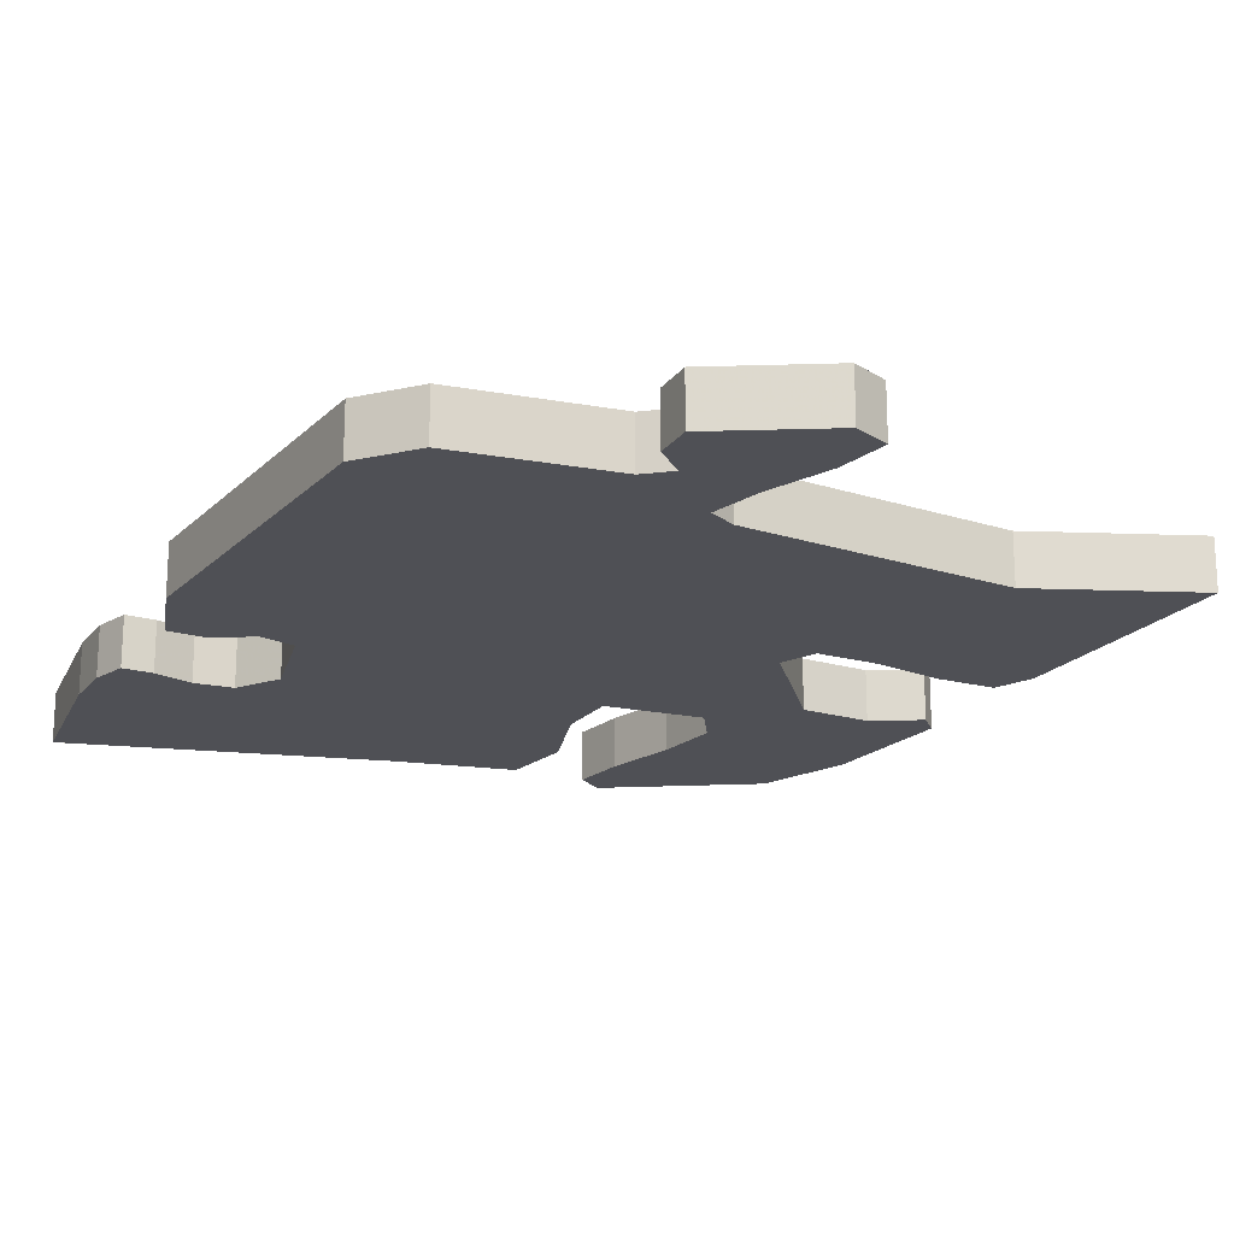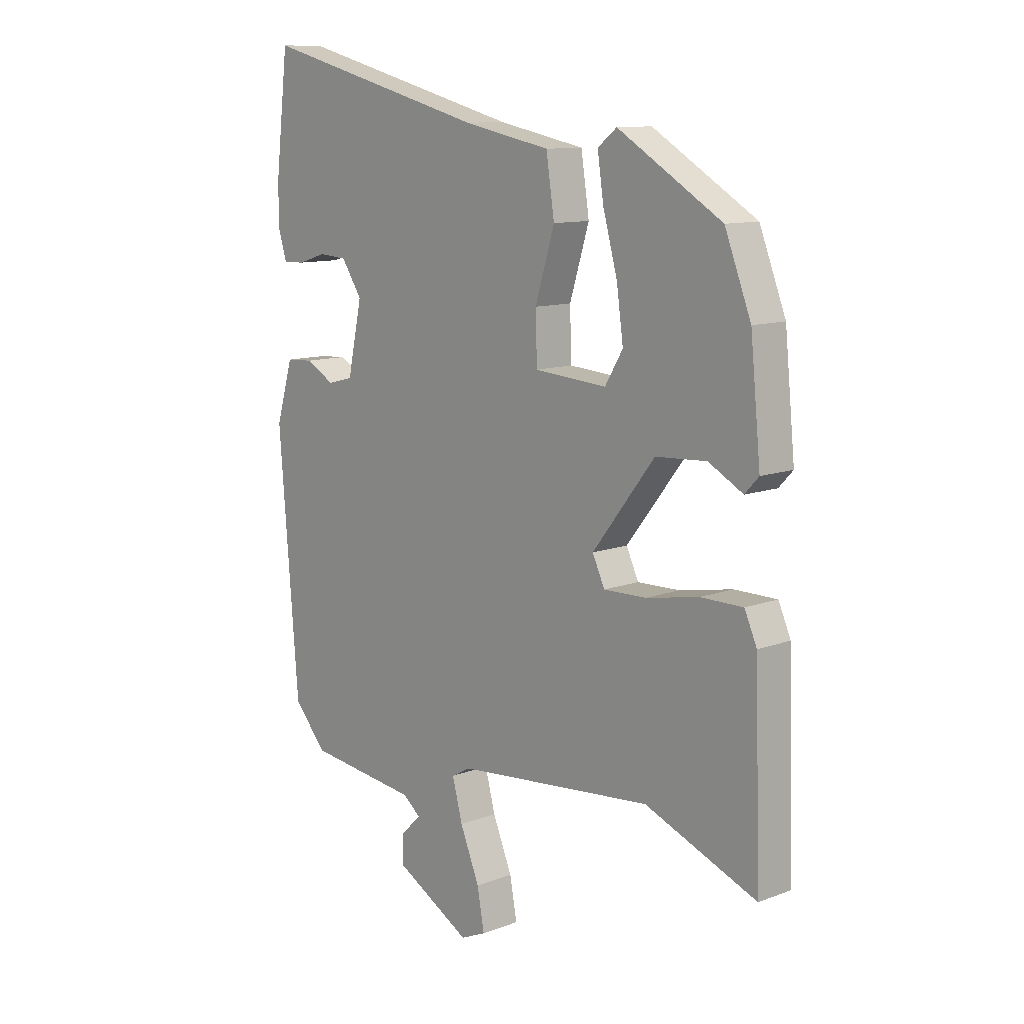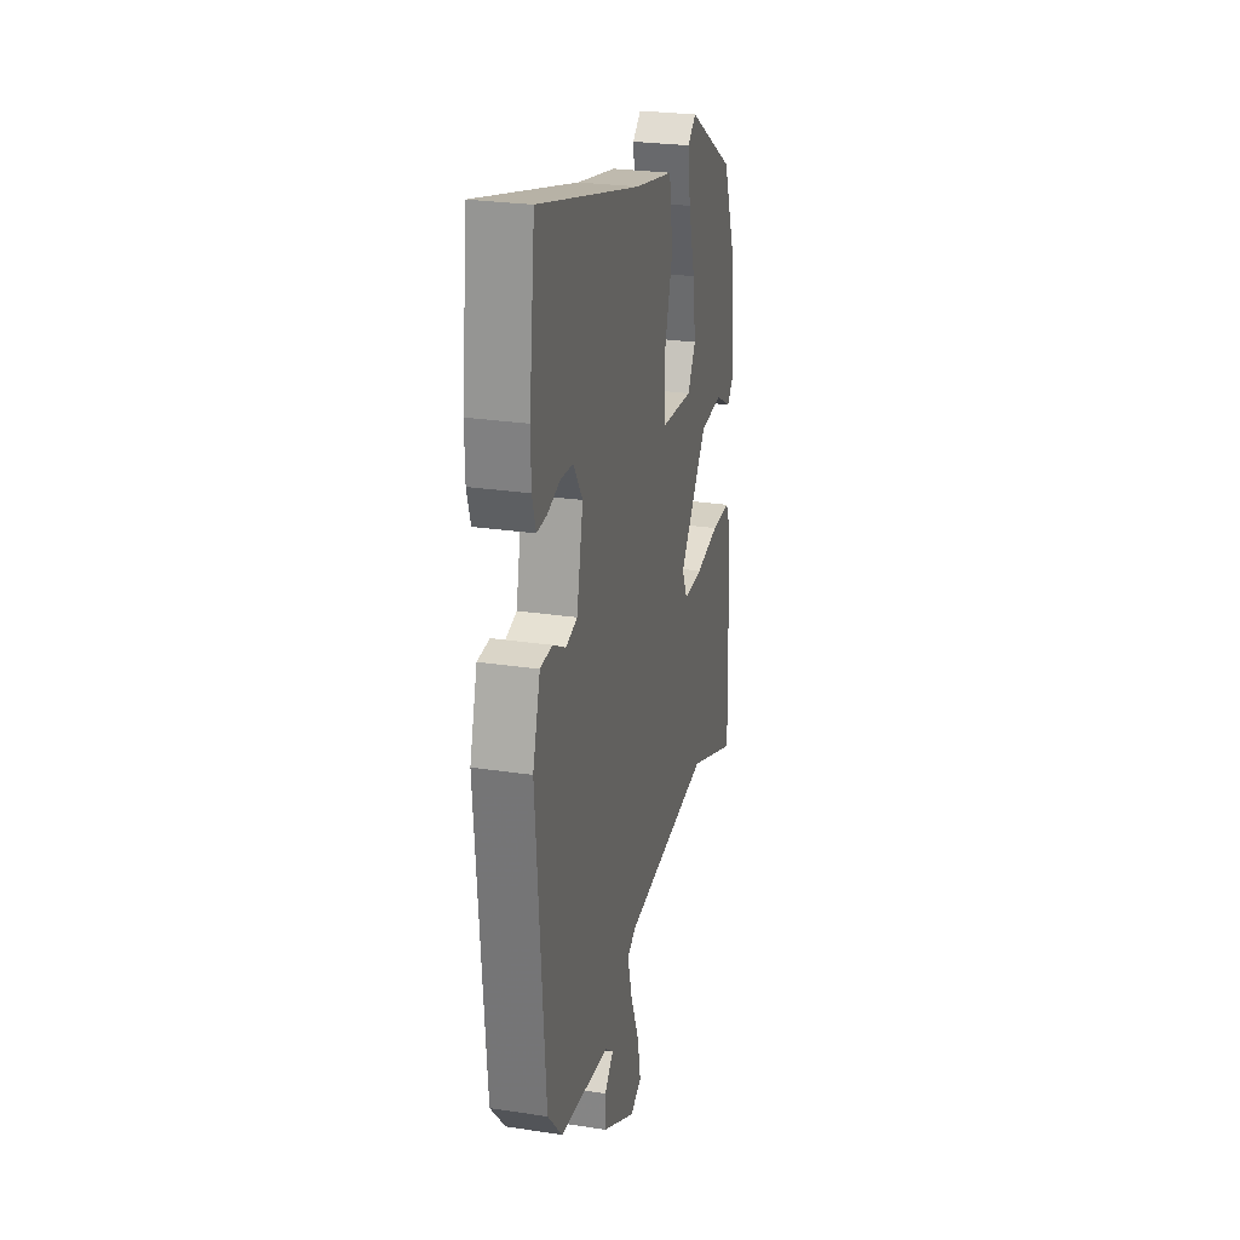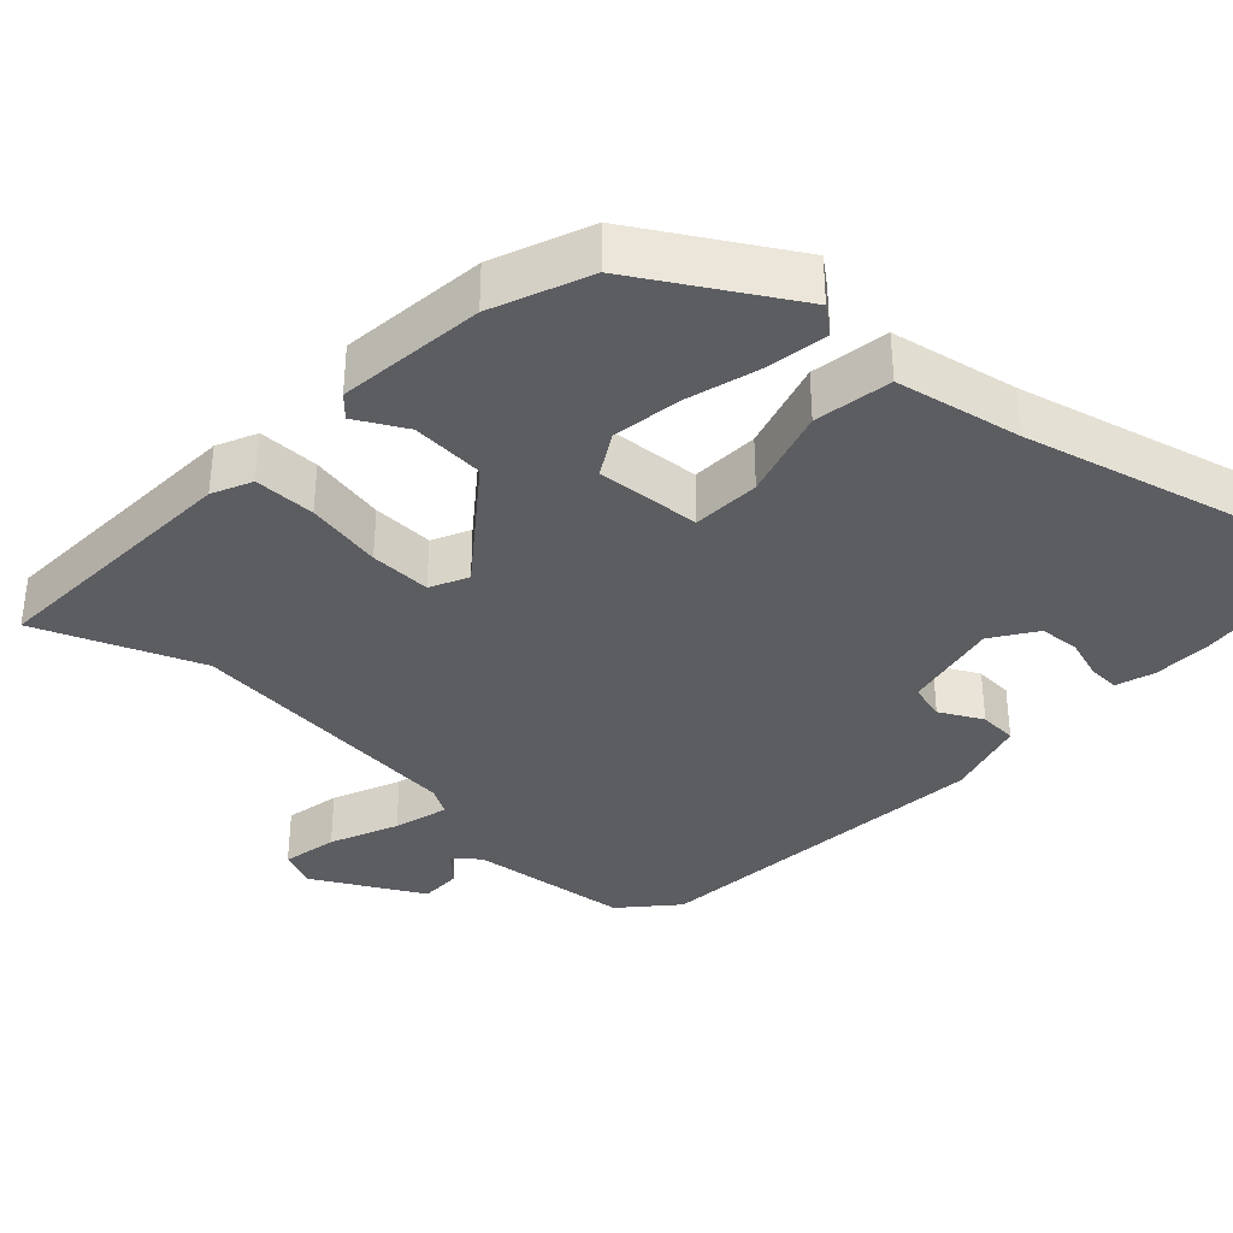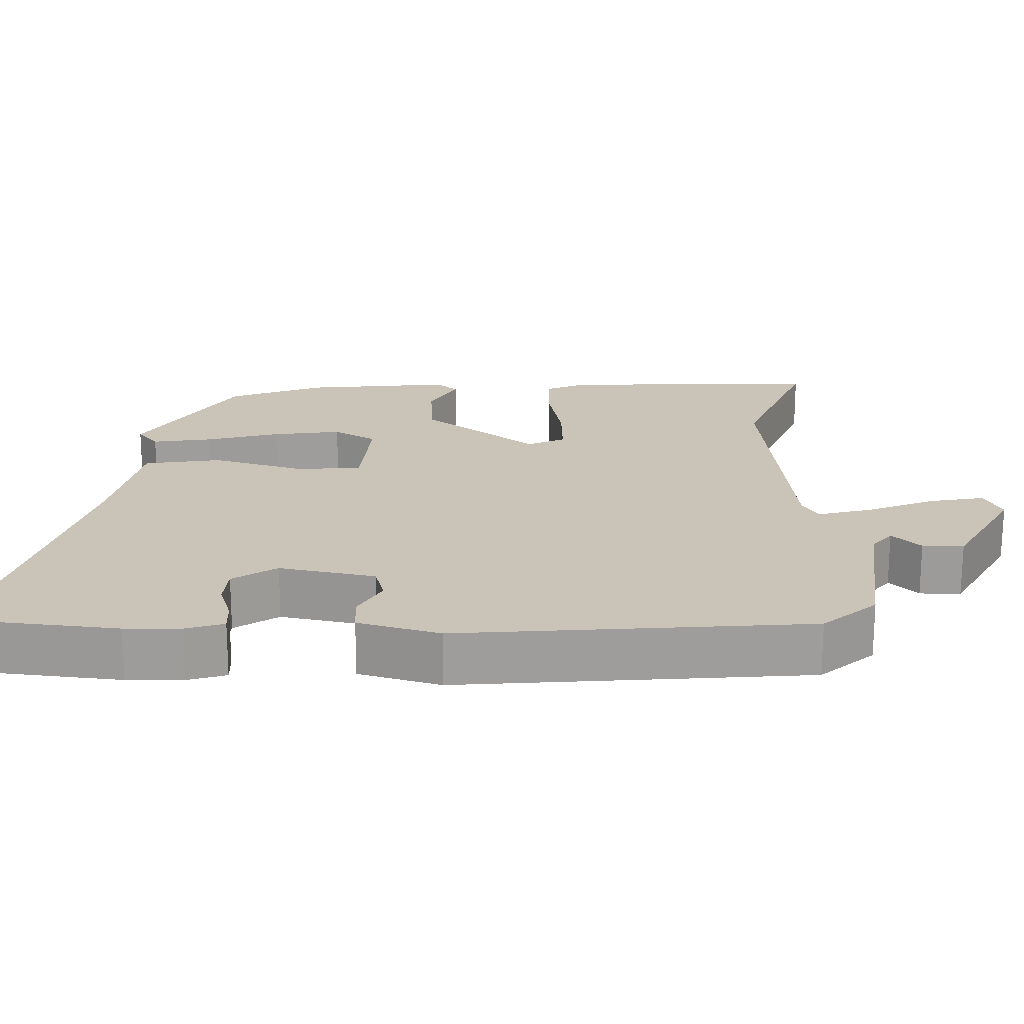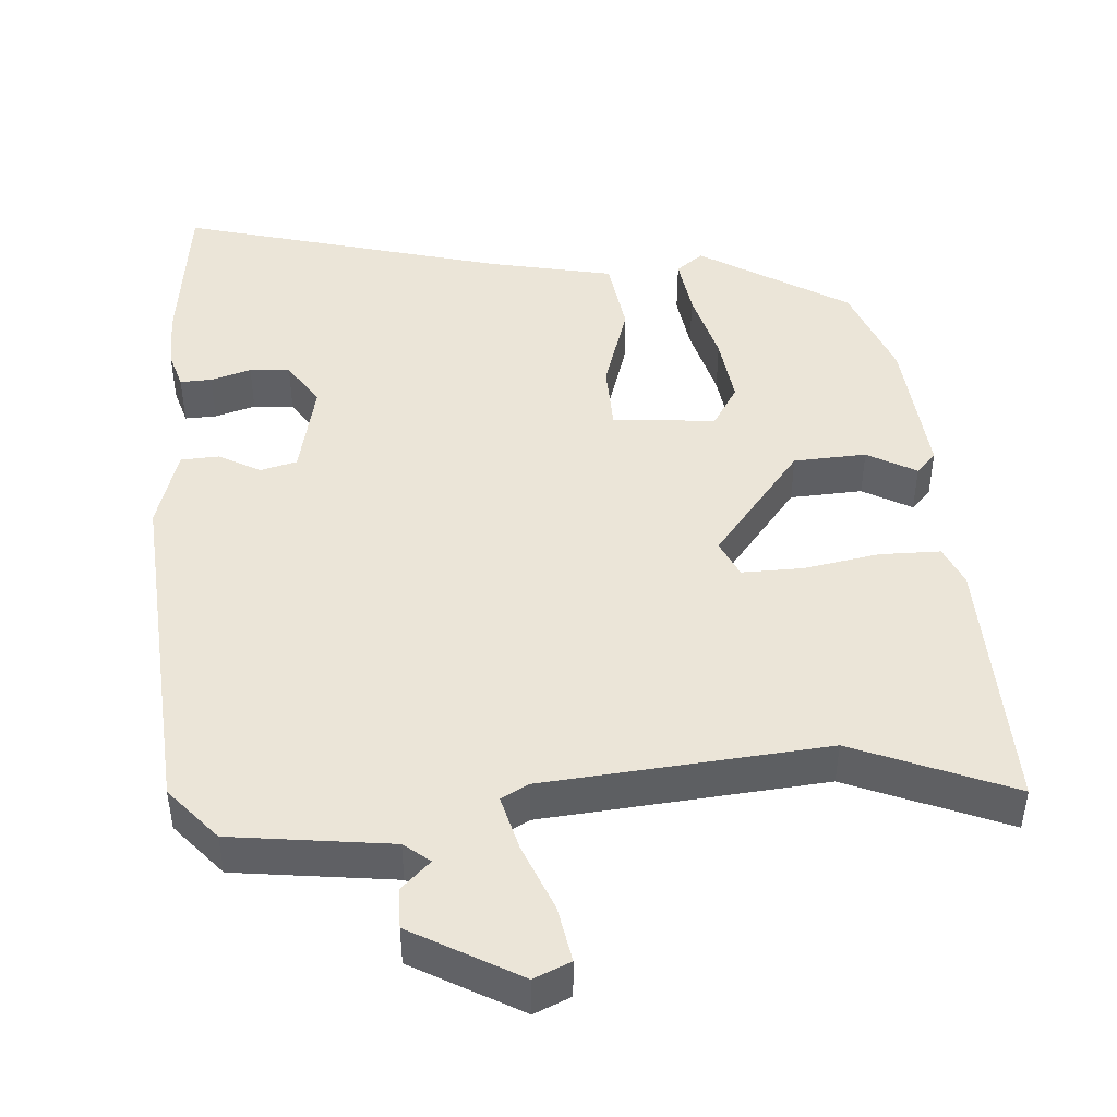
<metadata>
{"format":"obj","ext":"obj","renderer":"f3d","projection":"perspective","resolution":1024,"background":"white","views":[{"elev":-19.3,"azim":154.1,"up":"+Y"},{"elev":11.1,"azim":-132.6,"up":"+Z"},{"elev":26.3,"azim":103.6,"up":"+Z"},{"elev":-35.9,"azim":-43.3,"up":"+Y"},{"elev":19.9,"azim":90.8,"up":"+Y"},{"elev":45.6,"azim":176.2,"up":"+Y"}]}
</metadata>
<code>
v -0.343 0.07 -0.437
v -0.561 0.07 -0.525
v -0.549 0.07 -0.167
v -0.525 0.07 -0.113
v -0.442 0.07 -0.113
v -0.339 0.07 -0.132
v -0.256 0.07 -0.134
v -0.232 0.07 -0.083
v -0.354 0.07 0.073
v -0.453 0.07 0.079
v -0.52 0.07 0.042
v -0.547 0.07 0.071
v -0.527 0.07 0.271
v -0.476 0.07 0.402
v -0.273 0.07 0.525
v -0.236 0.07 0.496
v -0.248 0.07 0.415
v -0.276 0.07 0.313
v -0.289 0.07 0.219
v -0.254 0.07 0.161
v -0.113 0.07 0.172
v -0.11 0.07 0.264
v -0.148 0.07 0.387
v -0.132 0.07 0.492
v 0.038 0.07 0.526
v 0.483 0.07 0.642
v 0.509 0.07 0.421
v 0.508 0.07 0.344
v 0.492 0.07 0.292
v 0.449 0.07 0.294
v 0.394 0.07 0.311
v 0.339 0.07 0.307
v 0.299 0.07 0.247
v 0.327 0.07 0.116
v 0.377 0.07 0.103
v 0.434 0.07 0.134
v 0.486 0.07 0.131
v 0.519 0.07 0.02
v 0.481 0.07 -0.456
v 0.417 0.07 -0.529
v 0.199 0.07 -0.555
v 0.164 0.07 -0.583
v 0.203 0.07 -0.621
v 0.204 0.07 -0.677
v 0.057 0.07 -0.759
v 0.007 0.07 -0.737
v 0.021 0.07 -0.661
v 0.059 0.07 -0.569
v 0.079 0.07 -0.494
v 0.041 0.07 -0.473
v -0.343 0 -0.437
v -0.561 0 -0.525
v -0.549 0 -0.167
v -0.525 0 -0.113
v -0.442 0 -0.113
v -0.339 0 -0.132
v -0.256 0 -0.134
v -0.232 0 -0.083
v -0.354 0 0.073
v -0.453 0 0.079
v -0.52 0 0.042
v -0.547 0 0.071
v -0.527 0 0.271
v -0.476 0 0.402
v -0.273 0 0.525
v -0.236 0 0.496
v -0.248 0 0.415
v -0.276 0 0.313
v -0.289 0 0.219
v -0.254 0 0.161
v -0.113 0 0.172
v -0.11 0 0.264
v -0.148 0 0.387
v -0.132 0 0.492
v 0.038 0 0.526
v 0.483 0 0.642
v 0.509 0 0.421
v 0.508 0 0.344
v 0.492 0 0.292
v 0.449 0 0.294
v 0.394 0 0.311
v 0.339 0 0.307
v 0.299 0 0.247
v 0.327 0 0.116
v 0.377 0 0.103
v 0.434 0 0.134
v 0.486 0 0.131
v 0.519 0 0.02
v 0.481 0 -0.456
v 0.417 0 -0.529
v 0.199 0 -0.555
v 0.164 0 -0.583
v 0.203 0 -0.621
v 0.204 0 -0.677
v 0.057 0 -0.759
v 0.007 0 -0.737
v 0.021 0 -0.661
v 0.059 0 -0.569
v 0.079 0 -0.494
v 0.041 0 -0.473
f 46 47 48
f 45 46 48
f 44 45 48
f 43 44 48
f 42 43 48
f 41 42 48 49
f 41 49 50
f 40 41 50
f 39 40 50
f 38 39 50
f 37 38 50
f 36 37 50
f 35 36 50
f 29 30 31
f 28 29 31
f 27 28 31
f 26 27 31
f 25 26 31
f 25 31 32
f 25 32 33
f 24 25 33
f 23 24 33
f 22 23 33
f 16 17 18
f 15 16 18
f 14 15 18
f 13 14 18
f 12 13 18
f 11 12 18
f 10 11 18
f 9 10 18 19
f 8 9 19 20
f 4 5 6
f 3 4 6
f 2 3 6
f 1 2 6
f 1 6 7
f 1 7 8
f 50 1 8
f 35 50 8
f 34 35 8
f 34 8 20 21
f 21 22 33 34
f 98 97 96
f 98 96 95
f 98 95 94
f 98 94 93
f 98 93 92
f 99 98 92 91
f 100 99 91
f 100 91 90
f 100 90 89
f 100 89 88
f 100 88 87
f 100 87 86
f 100 86 85
f 81 80 79
f 81 79 78
f 81 78 77
f 81 77 76
f 81 76 75
f 82 81 75
f 83 82 75
f 83 75 74
f 83 74 73
f 83 73 72
f 68 67 66
f 68 66 65
f 68 65 64
f 68 64 63
f 68 63 62
f 68 62 61
f 68 61 60
f 69 68 60 59
f 70 69 59 58
f 56 55 54
f 56 54 53
f 56 53 52
f 56 52 51
f 57 56 51
f 58 57 51
f 58 51 100
f 58 100 85
f 58 85 84
f 71 70 58 84
f 84 83 72 71
f 1 51 52 2
f 2 52 53 3
f 3 53 54 4
f 4 54 55 5
f 5 55 56 6
f 6 56 57 7
f 7 57 58 8
f 8 58 59 9
f 9 59 60 10
f 10 60 61 11
f 11 61 62 12
f 12 62 63 13
f 13 63 64 14
f 14 64 65 15
f 15 65 66 16
f 16 66 67 17
f 17 67 68 18
f 18 68 69 19
f 19 69 70 20
f 20 70 71 21
f 21 71 72 22
f 22 72 73 23
f 23 73 74 24
f 24 74 75 25
f 25 75 76 26
f 26 76 77 27
f 27 77 78 28
f 28 78 79 29
f 29 79 80 30
f 30 80 81 31
f 31 81 82 32
f 32 82 83 33
f 33 83 84 34
f 34 84 85 35
f 35 85 86 36
f 36 86 87 37
f 37 87 88 38
f 38 88 89 39
f 39 89 90 40
f 40 90 91 41
f 41 91 92 42
f 42 92 93 43
f 43 93 94 44
f 44 94 95 45
f 45 95 96 46
f 46 96 97 47
f 47 97 98 48
f 48 98 99 49
f 49 99 100 50
f 50 100 51 1

</code>
